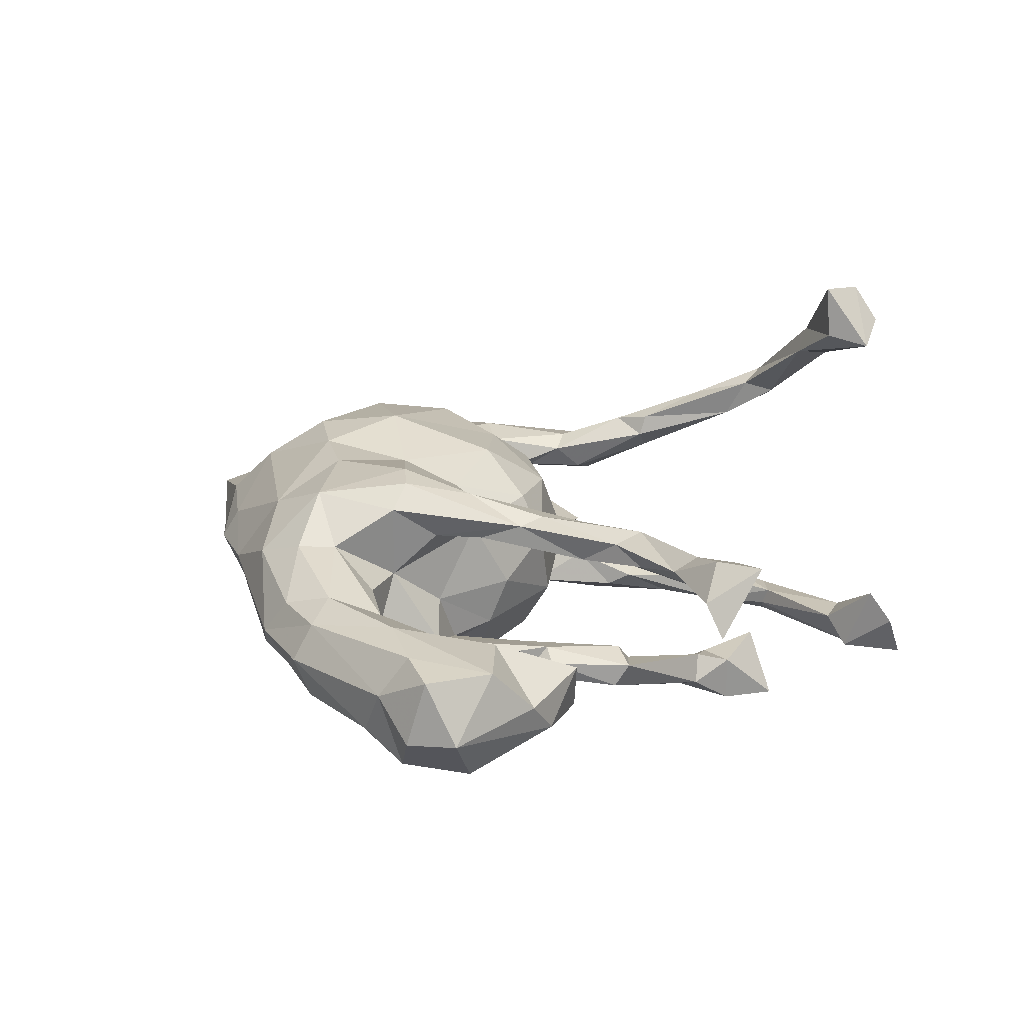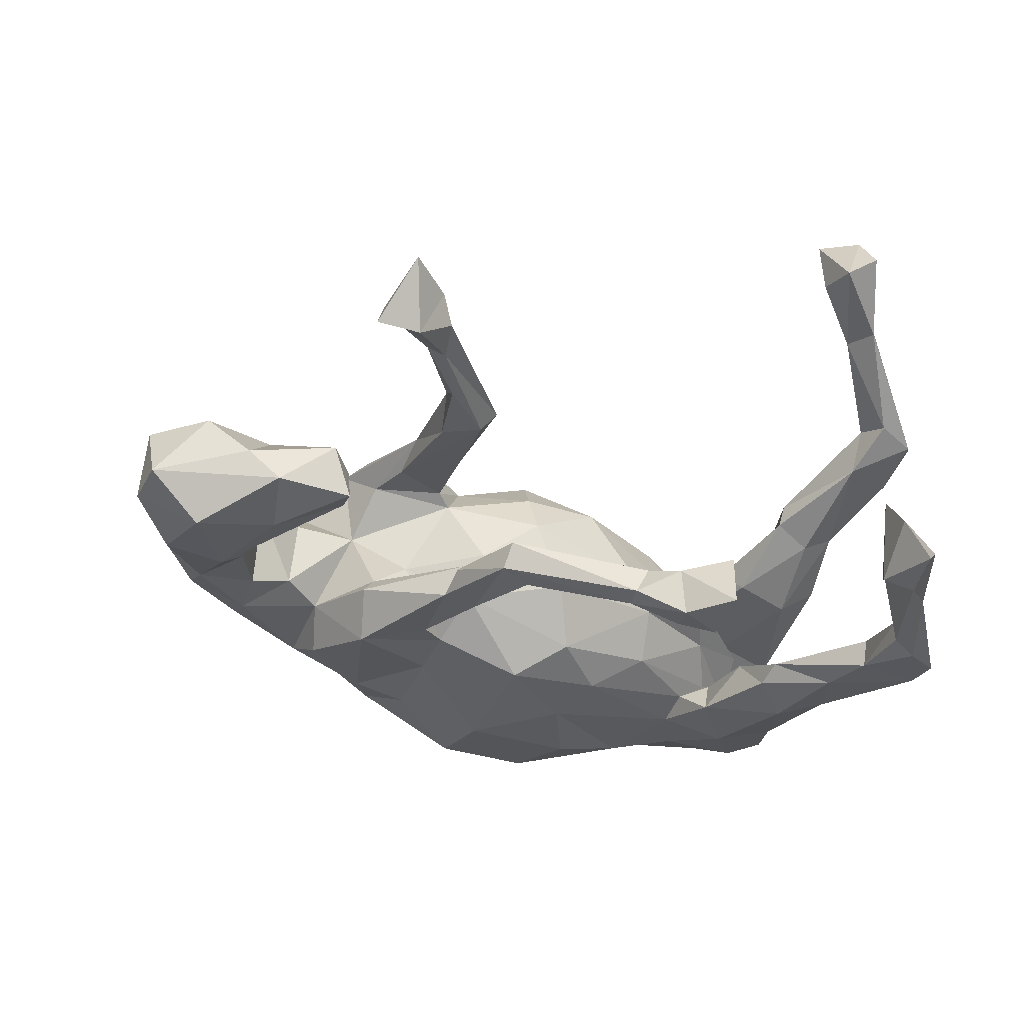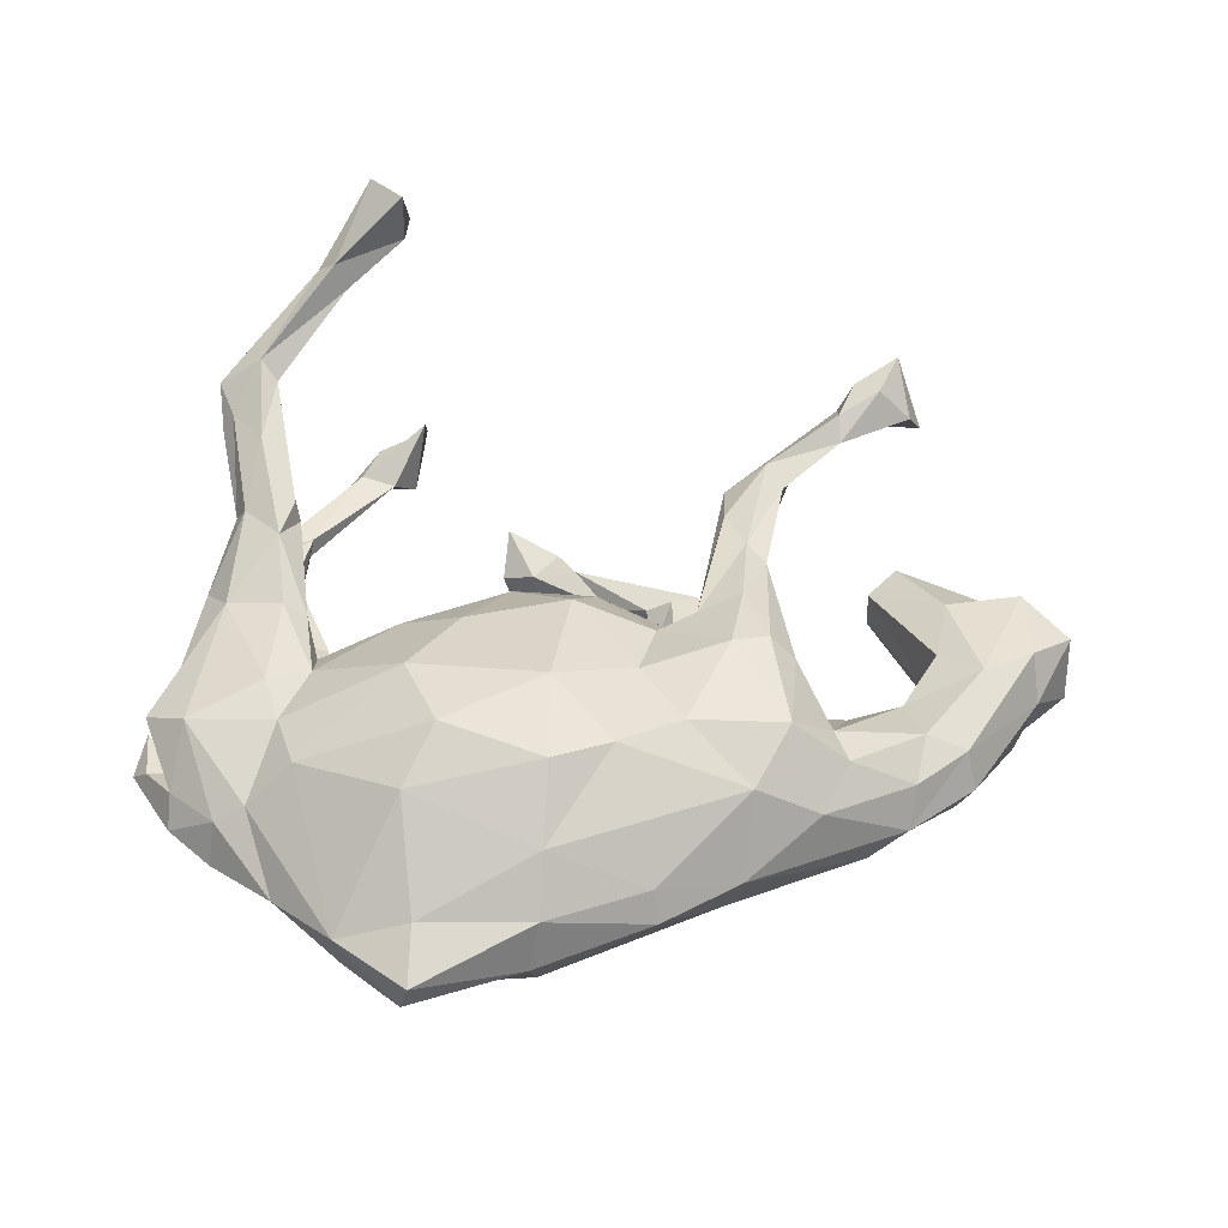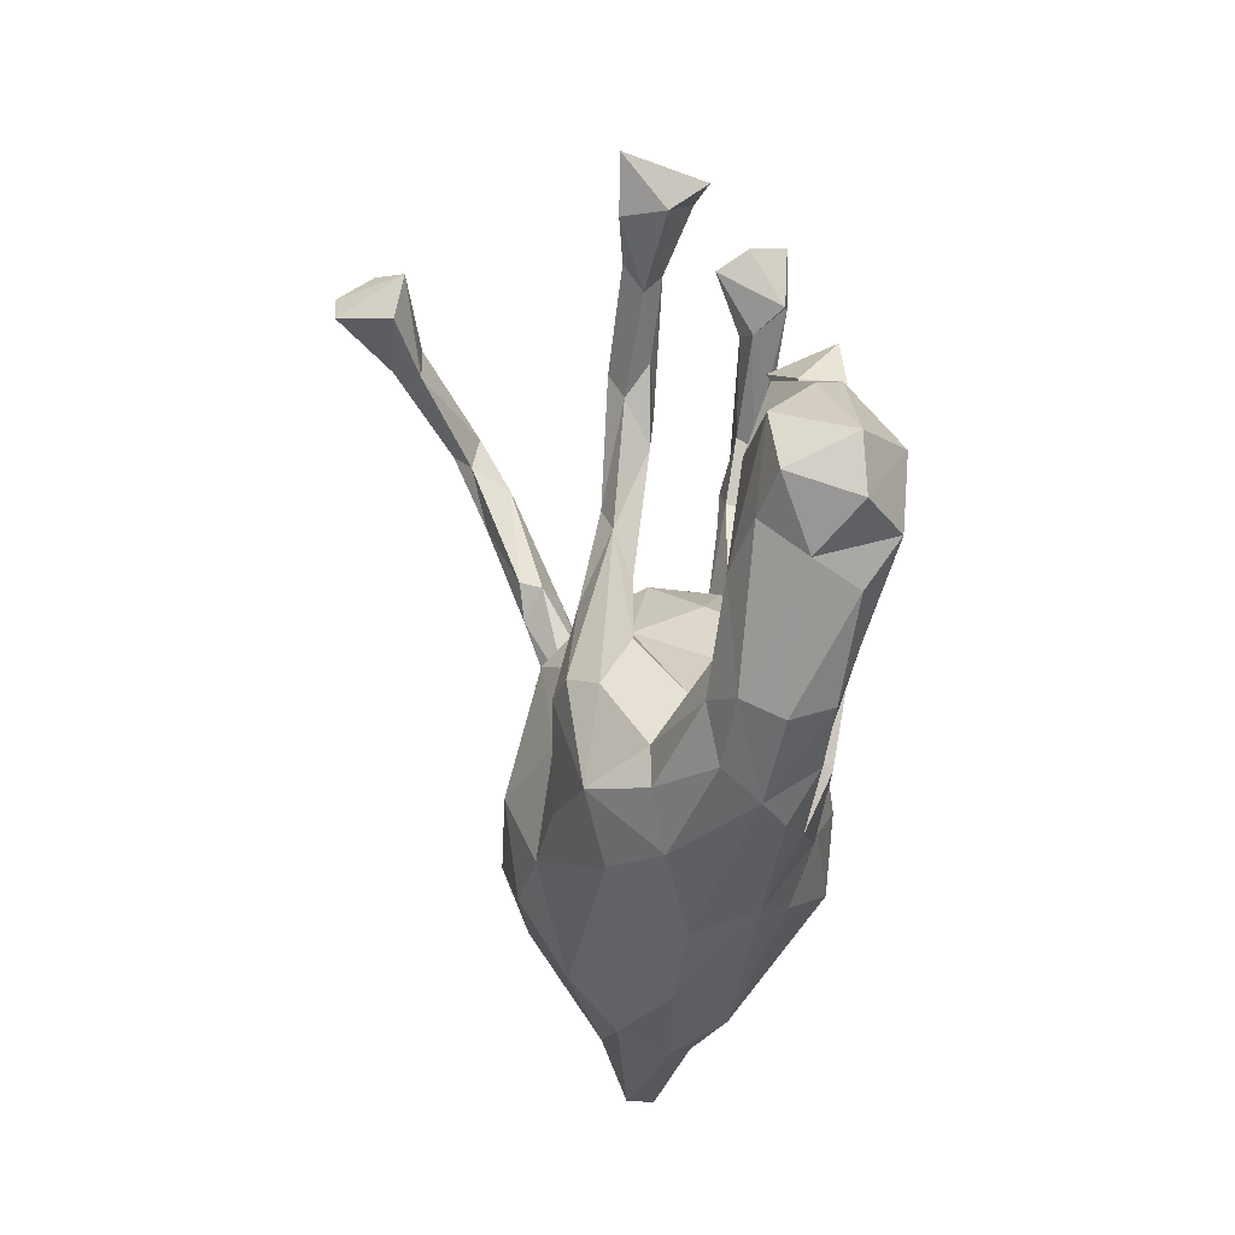
<metadata>
{"format":"obj","ext":"obj","renderer":"f3d","projection":"perspective","resolution":1024,"background":"white","views":[{"elev":16.2,"azim":106.3,"up":"+Z"},{"elev":-31.4,"azim":154.2,"up":"+Z"},{"elev":48.2,"azim":4.4,"up":"+Z"},{"elev":-9.0,"azim":80.4,"up":"+Y"}]}
</metadata>
<code>
v -0.04069 0.4625 -0.2803
v -0.06105 0.4005 -0.2668
v -0.1153 0.4335 -0.2871
v 0.04531 -0.2135 -0.2282
v 0.05103 -0.338 -0.2142
v -0.1566 -0.2398 -0.2146
v 0.02819 0.4155 -0.23
v -0.07926 -0.1042 -0.213
v -0.09504 0.5399 -0.2811
v 0.02264 0.3827 -0.2376
v 0.1837 -0.2578 -0.1714
v -0.1188 -0.3558 -0.2048
v 0.2144 -0.3657 -0.12
v 0.1934 -0.1269 -0.1607
v 0.7684 0.06845 -0.1446
v -0.2868 -0.2611 -0.1769
v 0.2693 -0.2772 -0.1455
v -0.3382 0.7638 -0.2556
v -0.3661 0.671 -0.2621
v 0.3939 -0.1898 -0.1425
v -0.5798 0.36 -0.2438
v 0.1769 0.2895 -0.1909
v -0.4609 0.08762 -0.2162
v 0.6653 0.06166 -0.1492
v 0.1948 -0.04452 -0.1435
v -0.3488 0.6152 -0.1986
v 0.7519 0.181 -0.1564
v 0.3519 -0.05027 -0.1767
v -0.5165 -0.03602 -0.1881
v -0.4845 0.3475 -0.2279
v -0.5875 0.4102 -0.2395
v 0.2681 0.1386 -0.157
v 0.8383 0.1006 -0.0811
v -0.5176 0.4514 -0.2496
v 0.666 -0.05869 -0.1132
v -0.07366 0.4113 -0.1997
v 0.06604 0.3394 -0.1949
v -0.4542 0.5798 -0.2169
v -0.4774 0.2407 -0.2164
v 0.2096 0.1393 -0.1681
v -0.3541 -0.3701 -0.106
v -0.3169 0.656 -0.2467
v 0.242 -0.004933 -0.152
v -0.5078 0.3117 -0.1681
v -0.482 0.4541 -0.2267
v -0.5263 0.1421 -0.2062
v 0.001671 0.4126 -0.1821
v -0.3975 0.1356 -0.1863
v 0.5499 -0.1582 -0.1003
v -0.4019 0.1783 -0.1647
v 0.1537 0.2204 -0.153
v -0.1286 0.4252 -0.2232
v -0.4483 -0.1134 -0.1857
v -0.3399 -0.1364 -0.1556
v 0.2287 0.3019 -0.1764
v 0.5489 -0.2013 -0.09049
v 0.223 0.3269 -0.1363
v -0.3599 -0.01431 -0.1791
v -0.476 0.4682 -0.1961
v 0.4034 -0.2782 -0.09829
v -0.1661 -0.4453 -0.1349
v 0.1972 0.1139 -0.1175
v 0.1343 0.3038 -0.1519
v -0.02147 0.05338 -0.1553
v 0.375 0.01182 -0.108
v 0.05405 -0.01493 -0.2009
v 0.6189 0.1968 -0.1347
v -0.1128 -0.02018 -0.184
v 0.5205 0.299 -0.105
v -0.5236 -0.2021 -0.1645
v -0.4888 0.3553 -0.1799
v 0.2671 0.1901 -0.1312
v 0.561 -0.07604 -0.09056
v 0.4874 -0.08457 -0.06763
v 0.6126 0.01536 -0.09955
v 0.5132 0.2516 -0.09561
v 0.6589 -0.1359 -0.08394
v -0.5486 0.4443 -0.1998
v 0.6471 0.2929 -0.09968
v -0.5297 0.04592 -0.1648
v -0.03322 0.465 -0.2006
v -0.3887 0.7123 -0.2072
v 0.6101 0.1001 -0.08183
v 0.2419 0.1733 -0.108
v -0.124 0.4924 -0.17
v -0.5422 0.3854 -0.1802
v 0.1788 0.295 -0.1158
v -0.3379 -0.07286 -0.1339
v -0.3826 -0.03755 -0.1196
v 0.02547 -0.5209 -0.07082
v 0.3498 -0.004157 -0.07651
v 0.7535 -0.001754 -0.09534
v -0.4081 0.6256 -0.1883
v -0.3036 0.7489 -0.1834
v 0.5171 -0.2764 -0.04827
v -0.3901 0.07119 -0.1221
v -0.4752 0.1798 -0.145
v -0.2039 0.0174 -0.1274
v -0.417 -0.2624 -0.1332
v 0.1763 0.04197 -0.09063
v 0.4183 -0.1273 -0.08425
v -0.4836 0.02468 -0.1318
v 0.3007 -0.3744 -0.06165
v 0.6981 0.2768 -0.04939
v -0.5693 -0.1174 -0.09354
v -0.2632 -0.5499 -0.02433
v -0.07543 -0.5604 -0.03395
v -0.3001 0.7065 -0.1257
v 0.8395 0.1859 -0.07538
v 0.01948 0.1135 -0.06572
v -0.4997 -0.2993 -0.1168
v 0.2382 -0.009011 -0.1049
v -0.3913 -0.07224 -0.1023
v -0.4905 -0.3883 -0.02257
v 0.6818 -0.1573 -0.01351
v 0.786 0.03378 -0.02168
v -0.6022 -0.2067 -0.1267
v 0.5781 -0.2531 -0.003321
v 0.7733 0.083 0.04609
v -0.5753 -0.2657 -0.05432
v -0.3466 -4.4e-05 -0.05254
v -0.1618 -0.6388 0.005146
v -0.578 -0.241 -0.06147
v 0.51 0.263 -0.03614
v 0.5555 0.3123 -0.02423
v 0.6327 0.1903 0.03129
v 0.366 -0.08436 0.05126
v 0.5639 -0.03973 0.03997
v -0.1921 0.07124 -0.0497
v 0.2058 -0.4908 0.04367
v 0.3277 -0.4085 0.04655
v -0.4819 -0.1486 -0.08302
v -0.4675 -0.06993 -0.02212
v 0.01896 -0.568 0.01386
v 0.6659 -0.1282 0.04715
v 0.8358 0.1327 0.02796
v -0.2723 -0.554 0.04163
v -0.6299 -0.1689 -0.05481
v 0.6185 0.07997 0.03066
v 0.2776 -0.02578 -0.02105
v -0.6327 -0.1439 -0.01593
v -0.5636 -0.3358 -0.0106
v -0.6454 -0.2168 -0.03492
v 0.6903 0.02642 0.06568
v -0.6156 -0.2356 -6.3e-05
v -0.5632 -0.2306 -0.001621
v -0.2948 0.09155 -0.0143
v -0.1492 -0.6377 0.049
v 0.06824 0.1136 0.05457
v 0.7582 0.223 0.02695
v 0.5973 -0.1227 0.07489
v 0.1608 0.07168 -0.01227
v -0.3799 -0.4673 0.004966
v 0.1963 -0.4639 0.09168
v -0.1562 0.09396 -0.000224
v 0.5854 -0.2077 0.05398
v 0.4749 -0.08636 0.05309
v 0.03441 -0.5361 0.09411
v -0.5632 -0.2952 0.03316
v 0.4418 -0.3105 0.0982
v -0.1521 -0.5461 0.08742
v 0.4783 -0.2246 0.1236
v 0.4518 -0.165 0.1208
v 0.5096 0.5642 0.06969
v -0.4802 -0.1361 0.0394
v 0.2141 0.02247 0.1056
v -0.398 -0.03993 0.06705
v -0.4833 -0.3561 0.04722
v -0.6055 -0.1734 0.03496
v -0.3213 0.007598 0.02132
v -0.5073 0.05573 0.04001
v 0.5671 0.5367 0.1158
v 0.3663 0.3785 0.1041
v 0.3356 0.265 0.0992
v 0.3338 0.07428 0.1237
v 0.2849 0.3232 0.0847
v -0.5242 0.03208 0.1114
v 0.4276 0.4854 0.09815
v 0.5888 0.5699 0.06307
v -0.4335 -0.3434 0.07406
v 0.3517 -0.006624 0.1264
v 0.239 0.03885 0.1222
v -0.3672 -0.04704 0.0786
v -0.6178 -0.1812 0.07349
v 0.336 0.1479 0.1514
v 0.2596 0.3361 0.1162
v 0.3561 0.3298 0.1388
v -0.2382 -0.004107 0.1272
v 0.4492 0.4559 0.1282
v 0.231 0.01313 0.1756
v -0.4162 0.0593 0.06638
v -0.361 -0.3058 0.1415
v 0.2384 0.113 0.14
v -0.5661 0.07801 0.0764
v 0.2632 0.2506 0.1472
v -0.3913 0.02035 0.1066
v -0.5471 -0.2112 0.1124
v -0.3619 -0.1099 0.1249
v 0.3276 0.3686 0.1576
v -0.06807 0.07722 0.129
v 0.336 -0.3203 0.1622
v 0.3023 0.1801 0.163
v -0.4284 -0.1443 0.1419
v 0.3888 -0.07537 0.1787
v 0.06704 0.07558 0.1301
v 0.4413 0.5398 0.1219
v 0.03341 -0.4601 0.1675
v 0.4447 0.4956 0.1567
v 0.4685 0.5681 0.1603
v -0.4286 0.02268 0.1293
v 0.1272 -0.298 0.228
v 0.5418 0.6239 0.1767
v -0.5343 0.2024 0.1291
v 0.5115 0.5418 0.173
v -0.4499 0.138 0.168
v -0.131 -0.04241 0.1954
v -0.3993 -0.2136 0.1282
v 0.3468 -0.06473 0.2183
v 0.3014 0.04382 0.1951
v 0.17 -0.02538 0.1706
v 0.3861 -0.219 0.2
v 0.03279 -0.346 0.2409
v -0.1831 -0.3851 0.1948
v 0.2276 -0.2398 0.2189
v -0.5143 0.1878 0.1651
v 0.15 -0.1353 0.2067
v 0.2887 -0.08672 0.229
v -0.4842 0.188 0.1062
v -0.4255 0.1923 0.1416
v 0.03688 -0.003651 0.2084
v -0.4886 0.364 0.1865
v -0.1397 -0.2885 0.2422
v 0.02219 -0.1987 0.2602
v -0.2046 -0.1667 0.2238
v -0.4325 0.2014 0.1789
v -0.5747 0.3429 0.1865
v -0.5002 0.2991 0.2244
v -0.5551 0.3489 0.2209
v -0.5875 0.4131 0.2324
v -0.4874 0.4029 0.253
v -0.5692 0.4385 0.2176
v -0.504 0.455 0.2373
v -0.5162 0.4259 0.2802
v -0.4086 0.5794 0.3456
v -0.4318 0.5511 0.37
v -0.3839 0.5281 0.3492
v -0.2924 0.6017 0.4038
v -0.3533 0.6849 0.4298
v -0.2944 0.6768 0.3863
v -0.3487 0.6431 0.4939
v -0.4012 0.54 0.3944
v -0.2903 0.5963 0.4971
f 208 206 186
f 178 186 206
f 199 208 186
f 209 206 208
f 208 199 189
f 187 189 199
f 214 208 189
f 199 202 187
f 185 187 202
f 195 202 199
f 190 195 193
f 186 193 195
f 182 190 193
f 202 195 190
f 215 210 196
f 198 196 210
f 229 215 196
f 177 210 215
f 177 197 203
f 217 203 197
f 210 177 203
f 184 197 177
f 214 209 208
f 212 209 214
f 214 189 172
f 178 172 189
f 212 214 172
f 179 212 172
f 195 199 186
f 231 228 213
f 171 213 228
f 236 231 213
f 229 228 231
f 235 229 231
f 191 228 229
f 219 202 190
f 238 213 225
f 194 225 213
f 237 238 225
f 236 213 238
f 219 185 202
f 218 185 219
f 227 219 190
f 171 194 213
f 177 225 194
f 171 228 191
f 196 191 229
f 235 215 229
f 237 215 235
f 204 185 218
f 227 218 219
f 181 185 204
f 221 204 218
f 169 177 194
f 215 225 177
f 237 225 215
f 216 200 188
f 170 188 200
f 234 216 188
f 230 200 216
f 233 230 216
f 205 200 230
f 220 205 230
f 226 220 230
f 166 205 220
f 149 200 205
f 227 190 220
f 182 220 190
f 226 227 220
f 221 218 227
f 233 226 230
f 211 226 233
f 224 227 226
f 211 224 226
f 221 227 224
f 201 221 224
f 163 204 221
f 81 1 9
f 3 9 1
f 85 81 9
f 7 1 81
f 10 1 7
f 47 7 81
f 52 2 36
f 37 36 2
f 85 52 36
f 3 2 52
f 85 9 52
f 3 52 9
f 38 31 78
f 86 78 31
f 93 38 78
f 34 31 38
f 21 31 34
f 19 34 38
f 82 19 38
f 45 34 19
f 30 34 45
f 26 45 19
f 26 19 42
f 18 42 19
f 108 26 42
f 94 42 18
f 82 18 19
f 82 94 18
f 108 42 94
f 11 5 4
f 12 4 5
f 14 11 4
f 13 5 11
f 90 12 5
f 6 4 12
f 16 6 12
f 8 4 6
f 66 4 8
f 16 8 6
f 68 66 8
f 14 4 66
f 2 1 10
f 55 10 7
f 3 1 2
f 37 2 10
f 54 8 16
f 99 54 16
f 68 8 54
f 54 53 58
f 23 58 53
f 88 54 58
f 99 53 54
f 20 17 28
f 14 28 17
f 101 20 28
f 60 17 20
f 11 14 17
f 25 28 14
f 25 14 66
f 64 66 68
f 88 68 54
f 98 68 88
f 48 58 23
f 29 23 53
f 70 29 53
f 46 23 29
f 60 20 101
f 65 101 28
f 112 43 25
f 28 25 43
f 100 112 25
f 62 43 112
f 32 28 43
f 100 25 66
f 100 66 64
f 98 64 68
f 46 29 80
f 105 80 29
f 97 46 80
f 39 23 46
f 75 35 73
f 49 73 35
f 128 75 73
f 24 35 75
f 65 28 32
f 84 65 32
f 40 32 43
f 62 40 43
f 55 32 40
f 39 48 23
f 96 58 48
f 92 35 15
f 24 15 35
f 116 92 15
f 77 35 92
f 27 15 24
f 83 24 75
f 51 40 62
f 50 48 39
f 44 21 46
f 39 46 21
f 97 44 46
f 86 21 44
f 116 15 33
f 27 33 15
f 136 116 33
f 160 221 201
f 211 201 224
f 183 196 198
f 203 198 210
f 217 198 203
f 234 188 198
f 183 198 188
f 217 234 198
f 233 216 234
f 222 211 233
f 192 234 217
f 180 192 217
f 232 234 192
f 232 192 223
f 137 223 192
f 222 232 223
f 233 234 232
f 211 207 201
f 154 201 207
f 222 207 211
f 180 137 192
f 161 223 137
f 207 222 223
f 233 232 222
f 161 207 223
f 239 241 236
f 231 236 241
f 238 239 236
f 245 241 239
f 242 231 241
f 244 242 241
f 240 231 242
f 243 239 238
f 243 238 237
f 237 235 240
f 231 240 235
f 243 237 240
f 27 24 67
f 76 67 24
f 79 27 67
f 72 32 55
f 57 72 55
f 84 32 72
f 22 40 51
f 87 51 62
f 30 50 39
f 21 30 39
f 71 50 30
f 34 30 21
f 31 21 86
f 71 86 44
f 33 27 109
f 79 109 27
f 136 33 109
f 69 79 67
f 51 63 22
f 37 22 63
f 87 63 51
f 55 40 22
f 10 55 22
f 10 22 37
f 47 37 63
f 57 55 7
f 47 57 7
f 57 47 63
f 36 37 47
f 81 36 47
f 59 30 45
f 171 169 194
f 184 177 169
f 165 169 171
f 204 127 181
f 166 181 127
f 163 127 204
f 183 188 170
f 155 170 200
f 147 170 155
f 149 155 200
f 167 183 170
f 167 191 196
f 167 171 191
f 175 185 181
f 182 175 181
f 174 185 175
f 166 182 181
f 176 175 182
f 220 182 166
f 176 182 193
f 149 205 166
f 152 149 166
f 176 174 175
f 187 185 174
f 173 174 176
f 176 193 186
f 178 176 186
f 173 187 174
f 173 189 187
f 178 189 173
f 178 173 176
f 116 135 115
f 118 115 135
f 92 116 115
f 119 135 116
f 157 128 74
f 73 74 128
f 127 157 74
f 163 128 157
f 101 127 74
f 163 157 127
f 127 101 91
f 65 91 101
f 140 127 91
f 112 140 91
f 166 127 140
f 26 59 45
f 71 30 59
f 59 78 86
f 96 48 50
f 139 83 75
f 76 24 83
f 125 79 69
f 124 125 69
f 104 79 125
f 93 78 59
f 71 59 86
f 87 57 63
f 84 57 87
f 124 69 76
f 67 76 69
f 83 124 76
f 104 109 79
f 150 109 104
f 126 150 104
f 136 109 150
f 97 71 44
f 72 57 84
f 62 84 87
f 139 124 83
f 97 50 71
f 91 84 62
f 96 50 97
f 112 91 62
f 65 84 91
f 136 119 116
f 144 135 119
f 100 140 112
f 152 140 100
f 110 152 100
f 166 140 152
f 149 152 110
f 64 110 100
f 155 110 129
f 64 129 110
f 147 155 129
f 149 110 155
f 98 129 64
f 121 129 98
f 147 129 121
f 133 147 121
f 150 119 136
f 126 124 139
f 128 139 75
f 164 206 209
f 164 209 212
f 207 161 158
f 148 158 161
f 154 207 158
f 130 154 158
f 148 161 137
f 153 137 180
f 131 201 154
f 180 197 168
f 159 168 197
f 153 180 168
f 217 197 180
f 142 168 159
f 184 159 197
f 169 159 184
f 131 160 201
f 162 221 160
f 156 162 160
f 163 221 162
f 151 163 162
f 167 170 165
f 133 165 170
f 171 167 165
f 167 196 183
f 164 172 178
f 164 178 206
f 94 82 93
f 38 93 82
f 108 94 93
f 126 104 125
f 89 88 58
f 60 56 95
f 118 95 56
f 103 60 95
f 49 56 60
f 77 118 56
f 131 95 118
f 117 29 70
f 111 117 70
f 105 29 117
f 123 105 117
f 120 123 117
f 132 105 123
f 99 70 53
f 111 70 99
f 131 103 95
f 17 60 103
f 114 117 111
f 41 111 99
f 13 17 103
f 16 41 99
f 114 111 41
f 12 41 16
f 103 90 13
f 5 13 90
f 130 90 103
f 106 41 61
f 12 61 41
f 107 106 61
f 153 41 106
f 90 107 61
f 122 106 107
f 12 90 61
f 134 107 90
f 130 134 90
f 122 107 134
f 26 108 93
f 126 125 124
f 144 150 126
f 179 172 164
f 164 212 179
f 134 158 148
f 122 148 137
f 106 137 153
f 154 130 131
f 103 131 130
f 134 130 158
f 114 153 168
f 41 153 114
f 142 114 168
f 145 142 159
f 159 146 145
f 141 145 146
f 169 146 159
f 143 142 145
f 141 143 145
f 120 142 143
f 118 160 131
f 165 146 169
f 138 141 146
f 132 146 165
f 122 134 148
f 106 122 137
f 117 114 142
f 120 138 146
f 143 141 138
f 123 146 132
f 133 132 165
f 120 146 123
f 81 85 36
f 26 93 59
f 11 17 13
f 101 49 60
f 77 56 49
f 151 162 156
f 118 156 160
f 135 156 118
f 245 244 241
f 246 242 244
f 249 246 244
f 240 242 246
f 250 244 245
f 243 245 239
f 243 240 246
f 251 243 246
f 247 246 249
f 252 247 249
f 251 246 247
f 248 249 244
f 251 245 243
f 250 245 251
f 248 244 250
f 249 248 250
f 250 252 249
f 251 247 252
f 250 251 252
f 135 151 156
f 144 151 135
f 128 163 151
f 170 147 133
f 128 151 144
f 139 128 144
f 126 139 144
f 150 144 119
f 120 143 138
f 132 133 121
f 120 117 142
f 113 105 132
f 121 113 132
f 98 113 121
f 89 105 113
f 77 115 118
f 88 113 98
f 102 105 89
f 88 89 113
f 102 80 105
f 92 115 77
f 49 35 77
f 74 49 101
f 96 97 102
f 80 102 97
f 89 96 102
f 89 58 96
f 49 74 73

</code>
